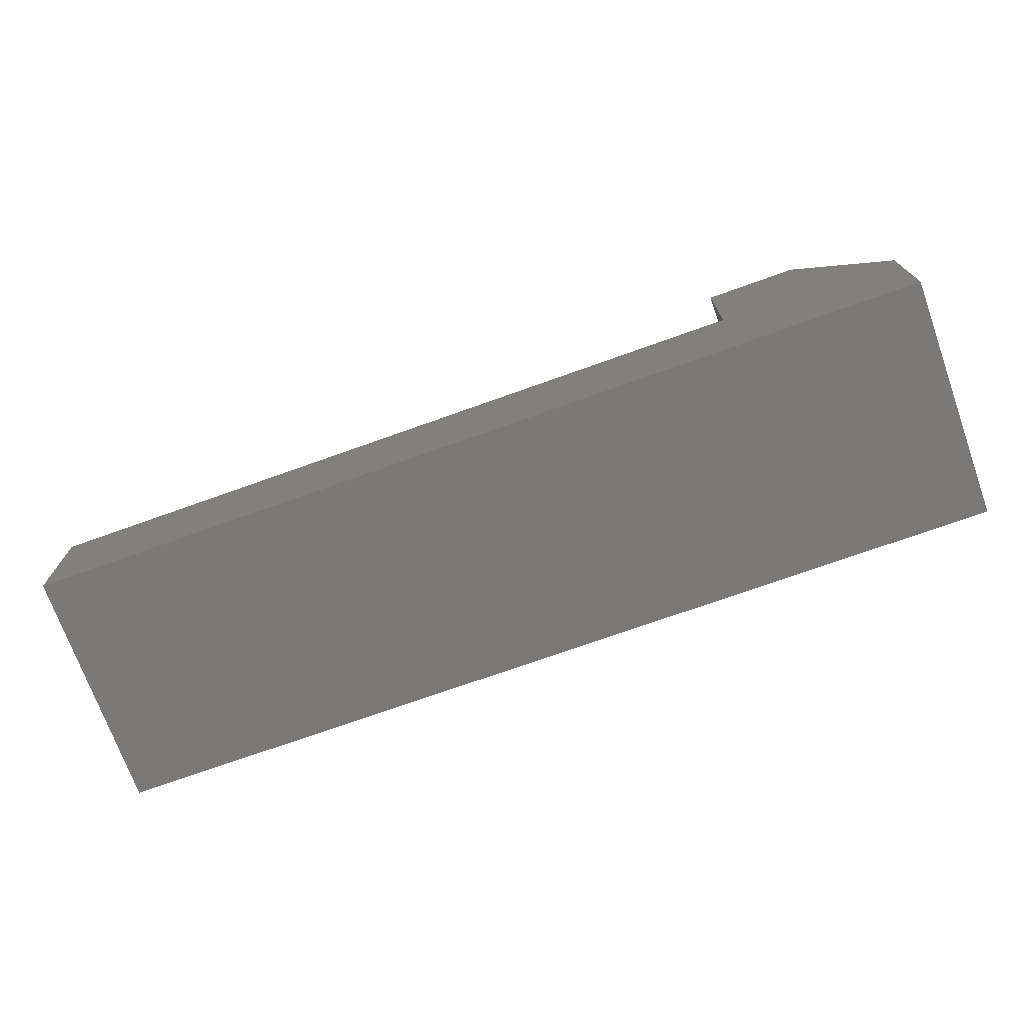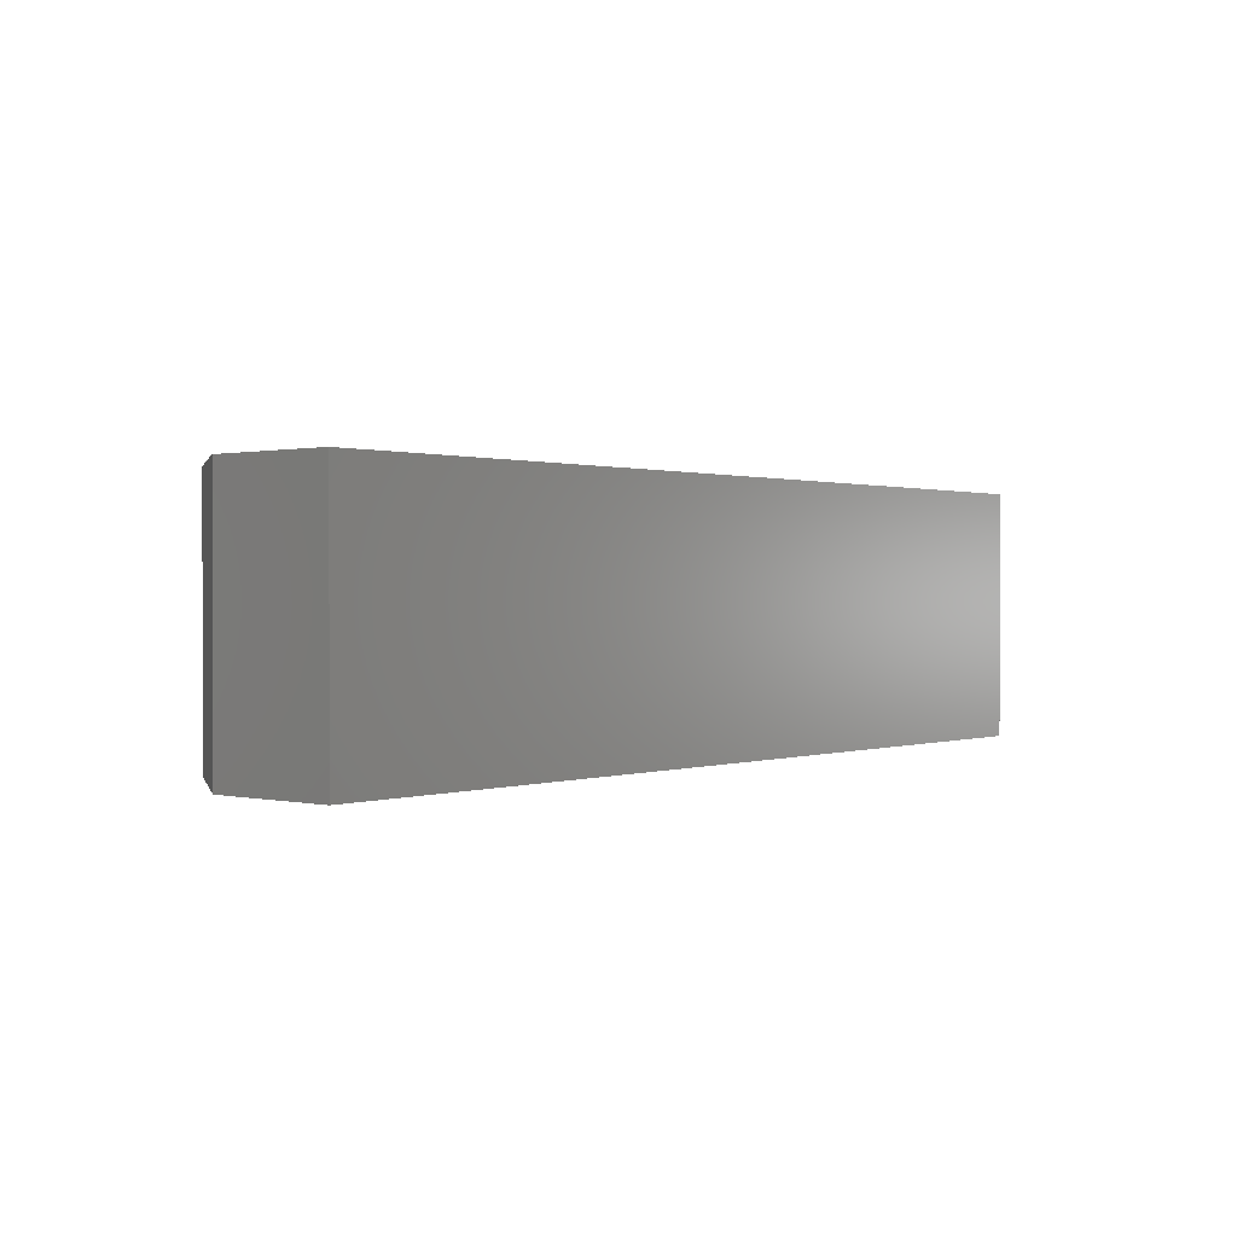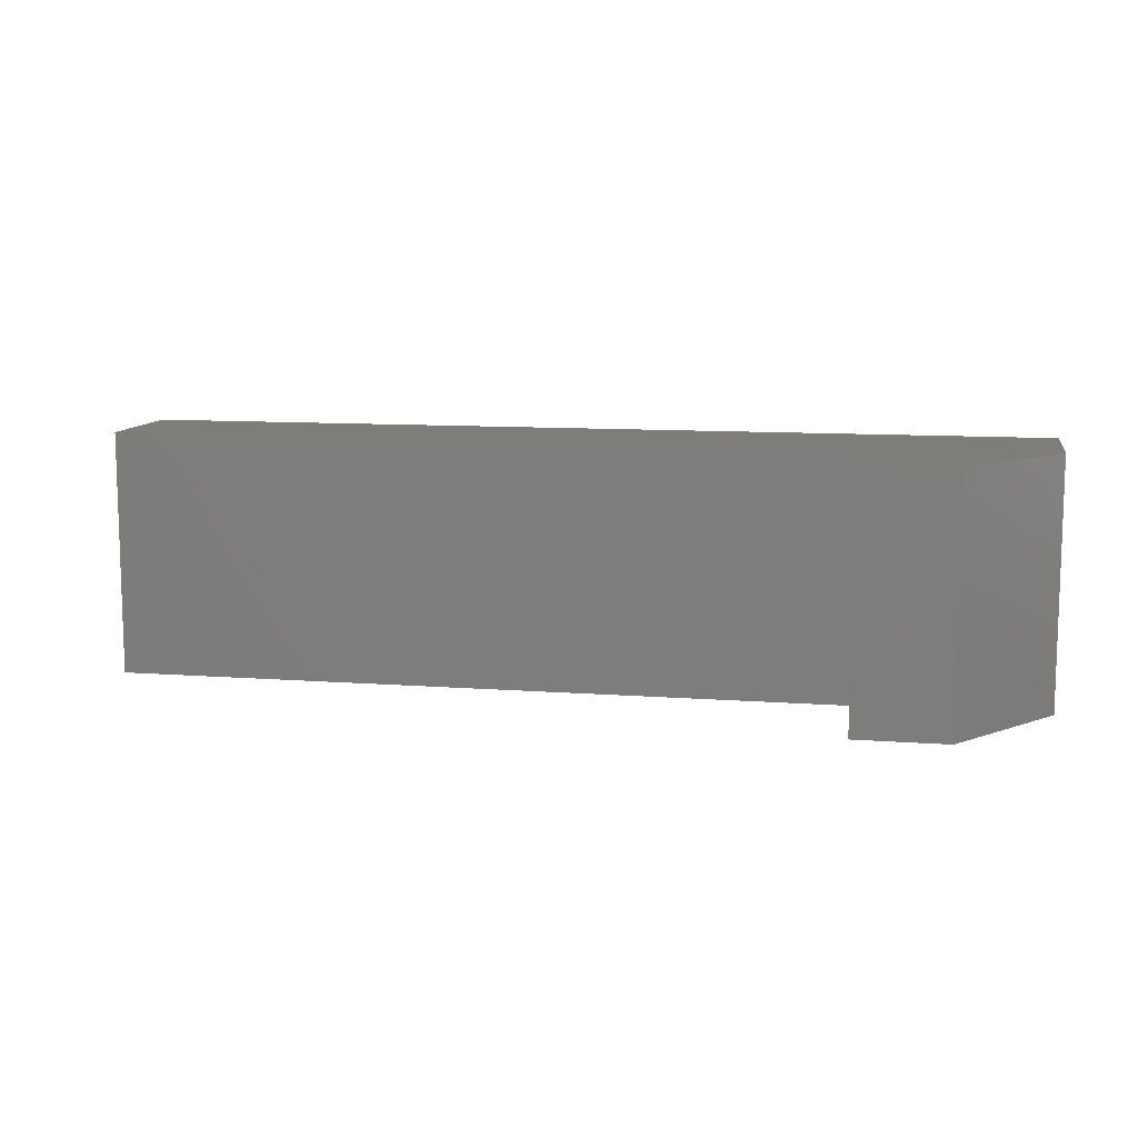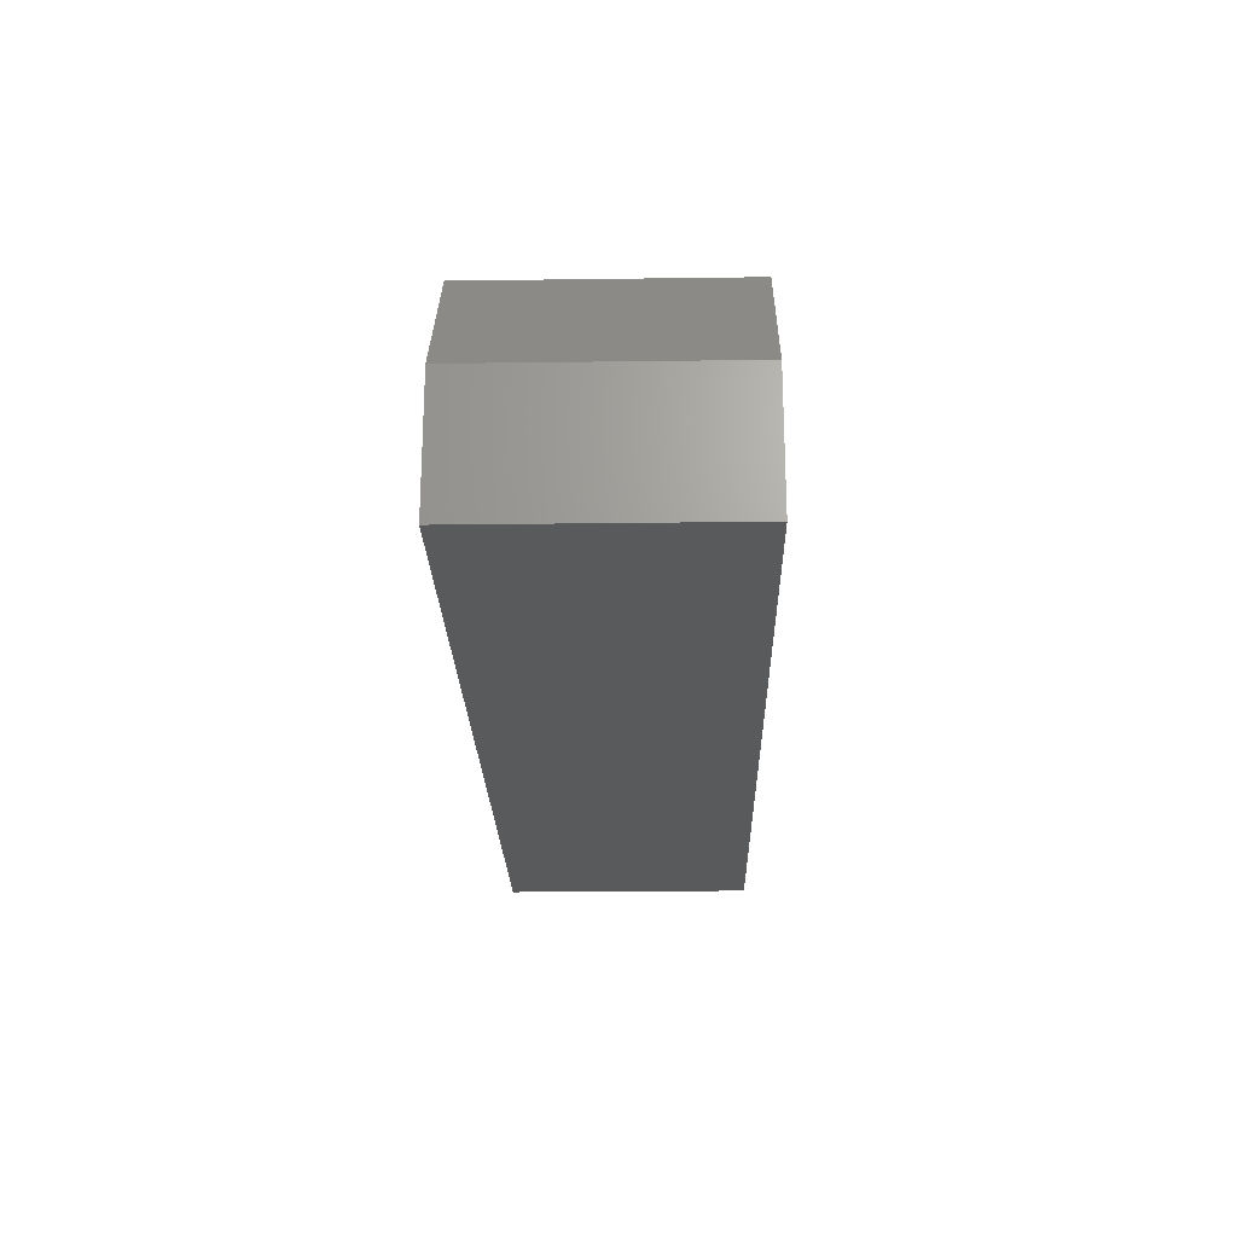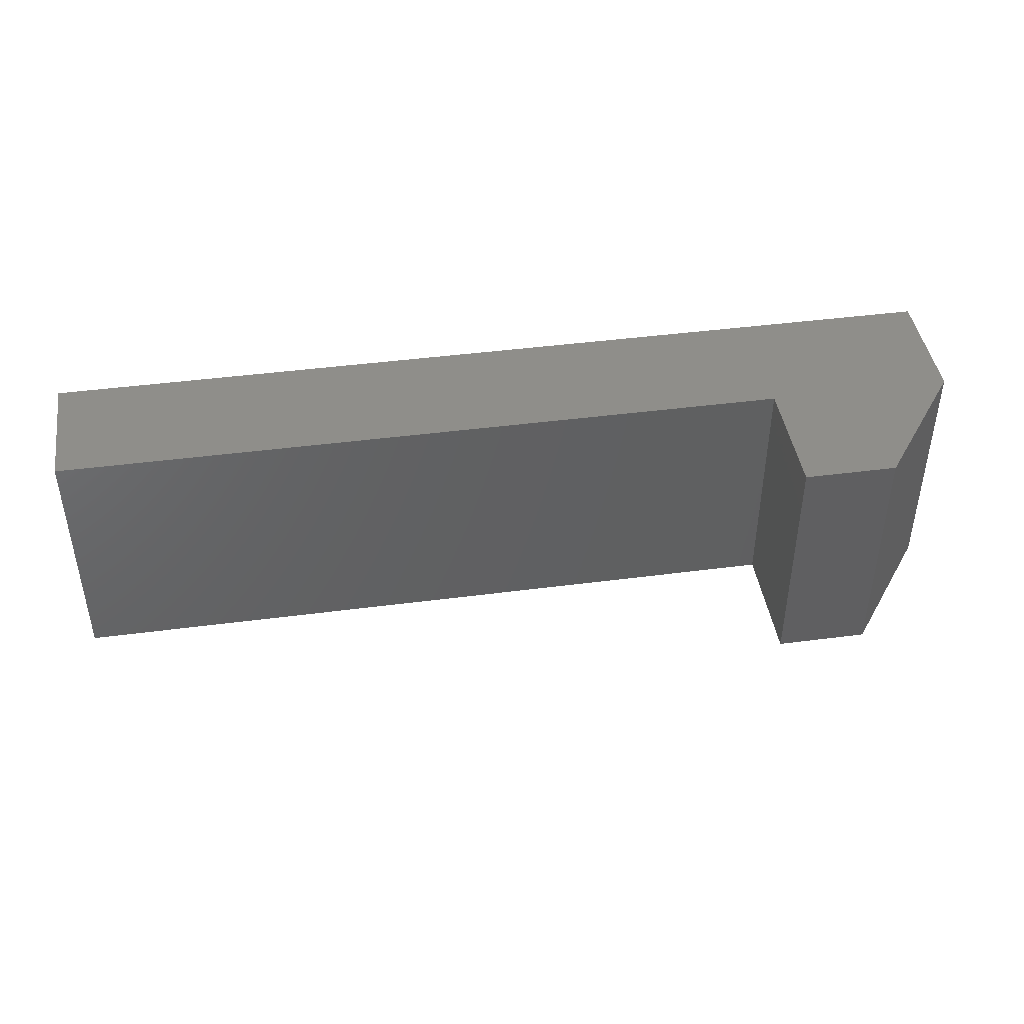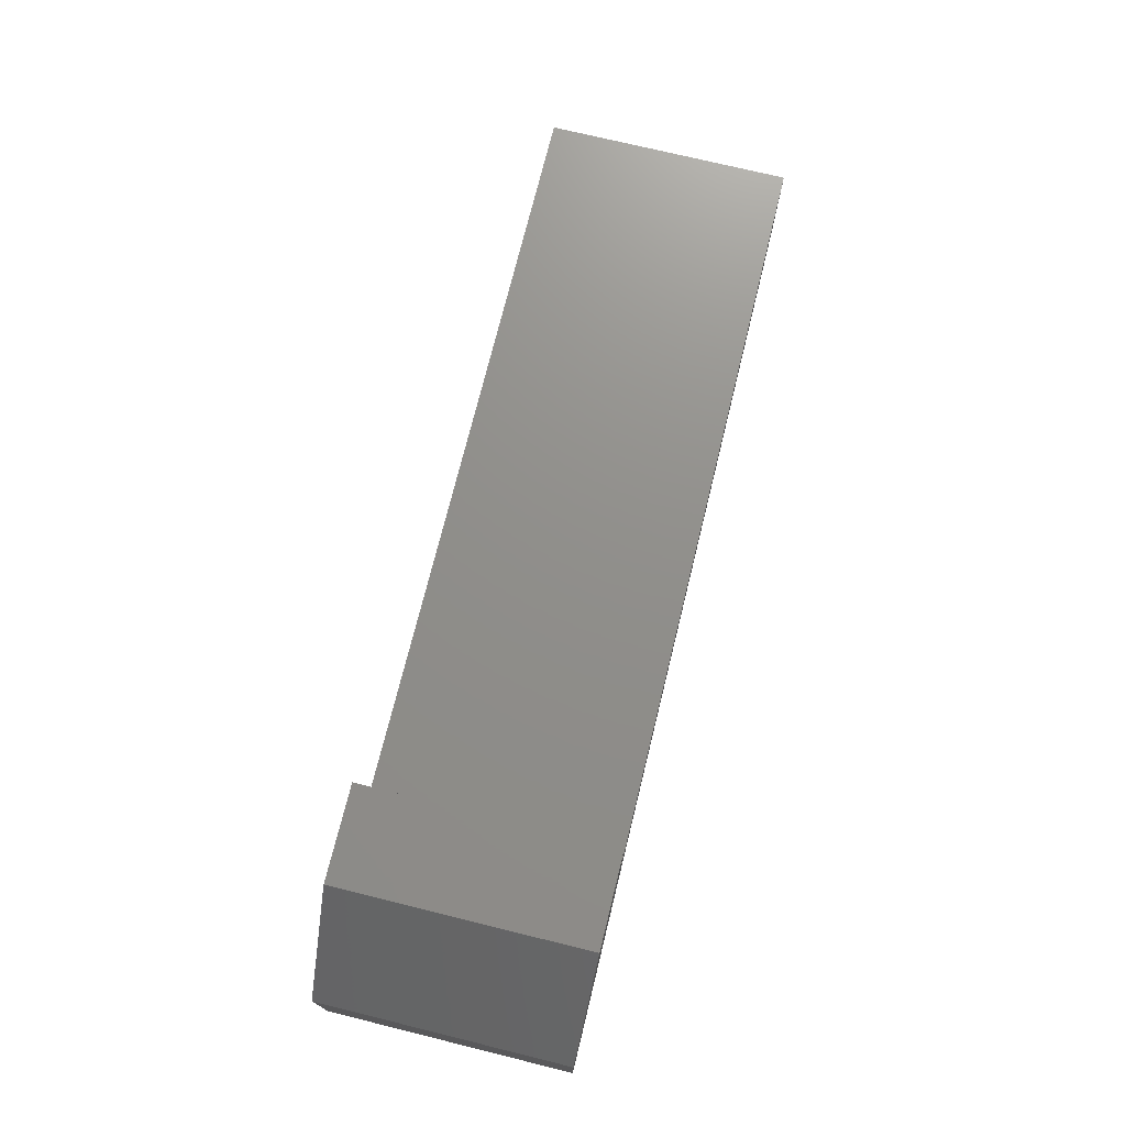
<metadata>
{"format":"stl","ext":"stl","renderer":"f3d","projection":"perspective","resolution":1024,"background":"white","views":[{"elev":-72.4,"azim":-160.3,"up":"+Y"},{"elev":0.7,"azim":-50.5,"up":"+Z"},{"elev":10.3,"azim":-169.2,"up":"+Z"},{"elev":-22.6,"azim":-88.7,"up":"+Y"},{"elev":43.6,"azim":171.2,"up":"+Z"},{"elev":73.0,"azim":-76.2,"up":"+Y"}]}
</metadata>
<code>
# stl→obj: 14 verts, 24 faces
v -1.125 0.125 0
v -1.125 -0.125 0
v -1.125 0.125 0.5
v -1.125 -0.125 0.5
v -0.9375 0.375 0
v -0.9375 0.375 0.5
v -0.75 0.375 0
v -0.75 0.375 0.5
v -0.75 0.125 0
v -0.75 0.125 0.5
v 0.75 0.125 0
v 0.75 0.125 0.5
v 0.75 -0.125 0
v 0.75 -0.125 0.5
f 1 2 3
f 3 2 4
f 5 1 6
f 6 1 3
f 7 5 8
f 8 5 6
f 9 7 10
f 10 7 8
f 11 9 12
f 12 9 10
f 13 11 14
f 14 11 12
f 2 13 4
f 4 13 14
f 3 4 10
f 10 4 14
f 10 14 12
f 8 6 10
f 10 6 3
f 11 13 9
f 9 13 2
f 9 2 1
f 1 5 9
f 9 5 7

</code>
